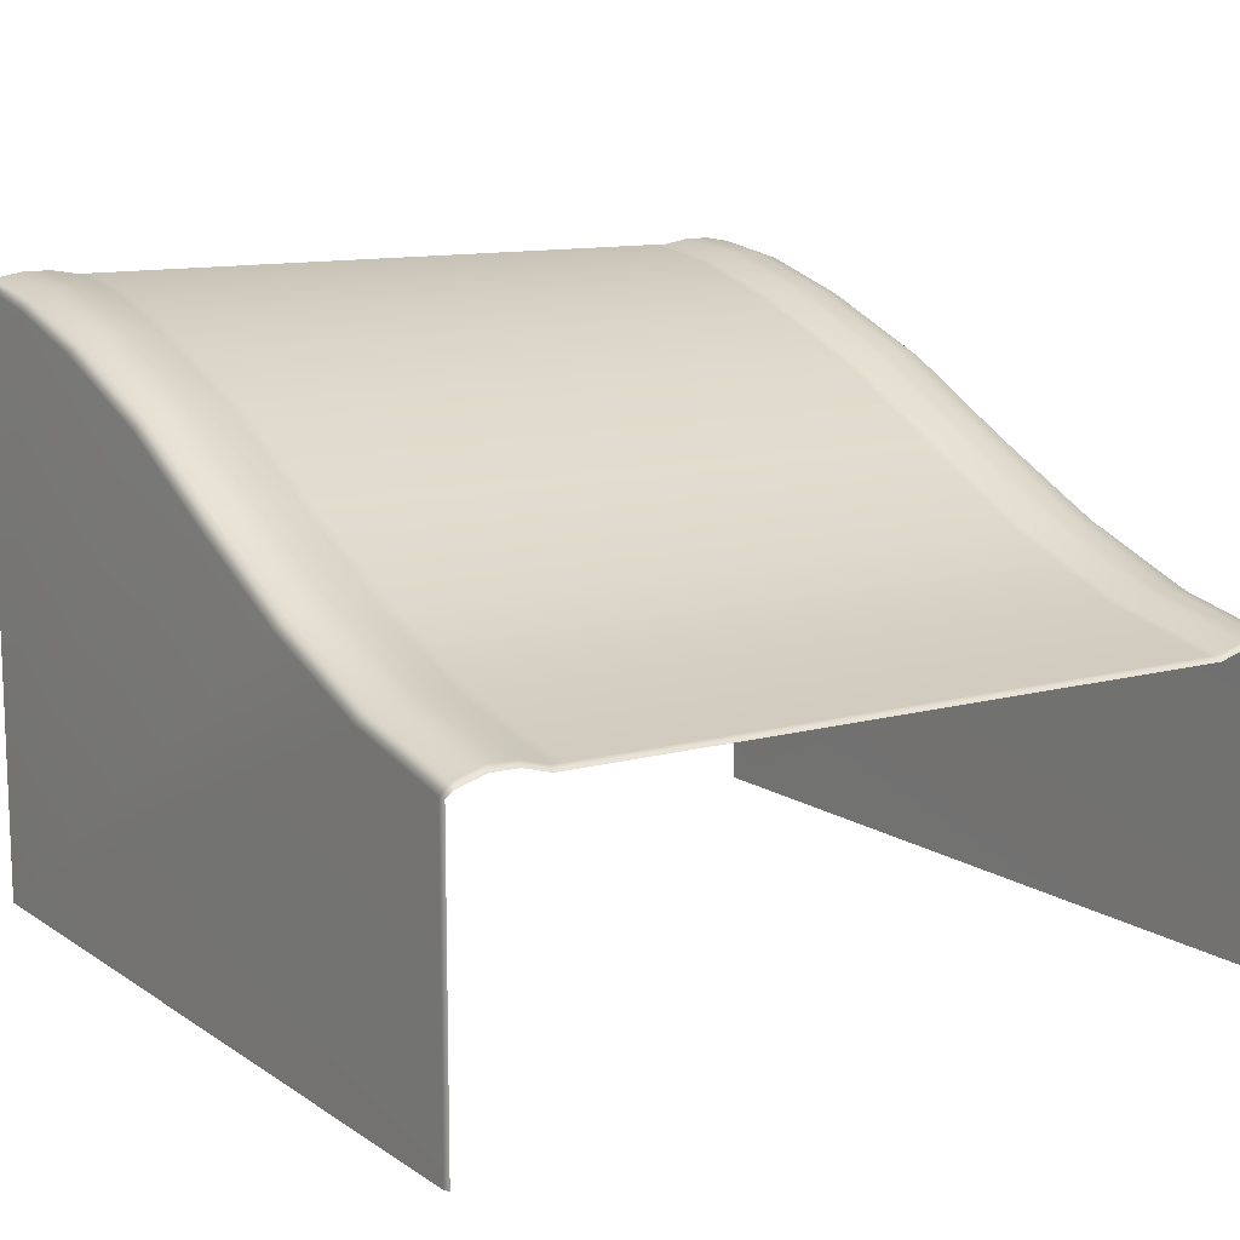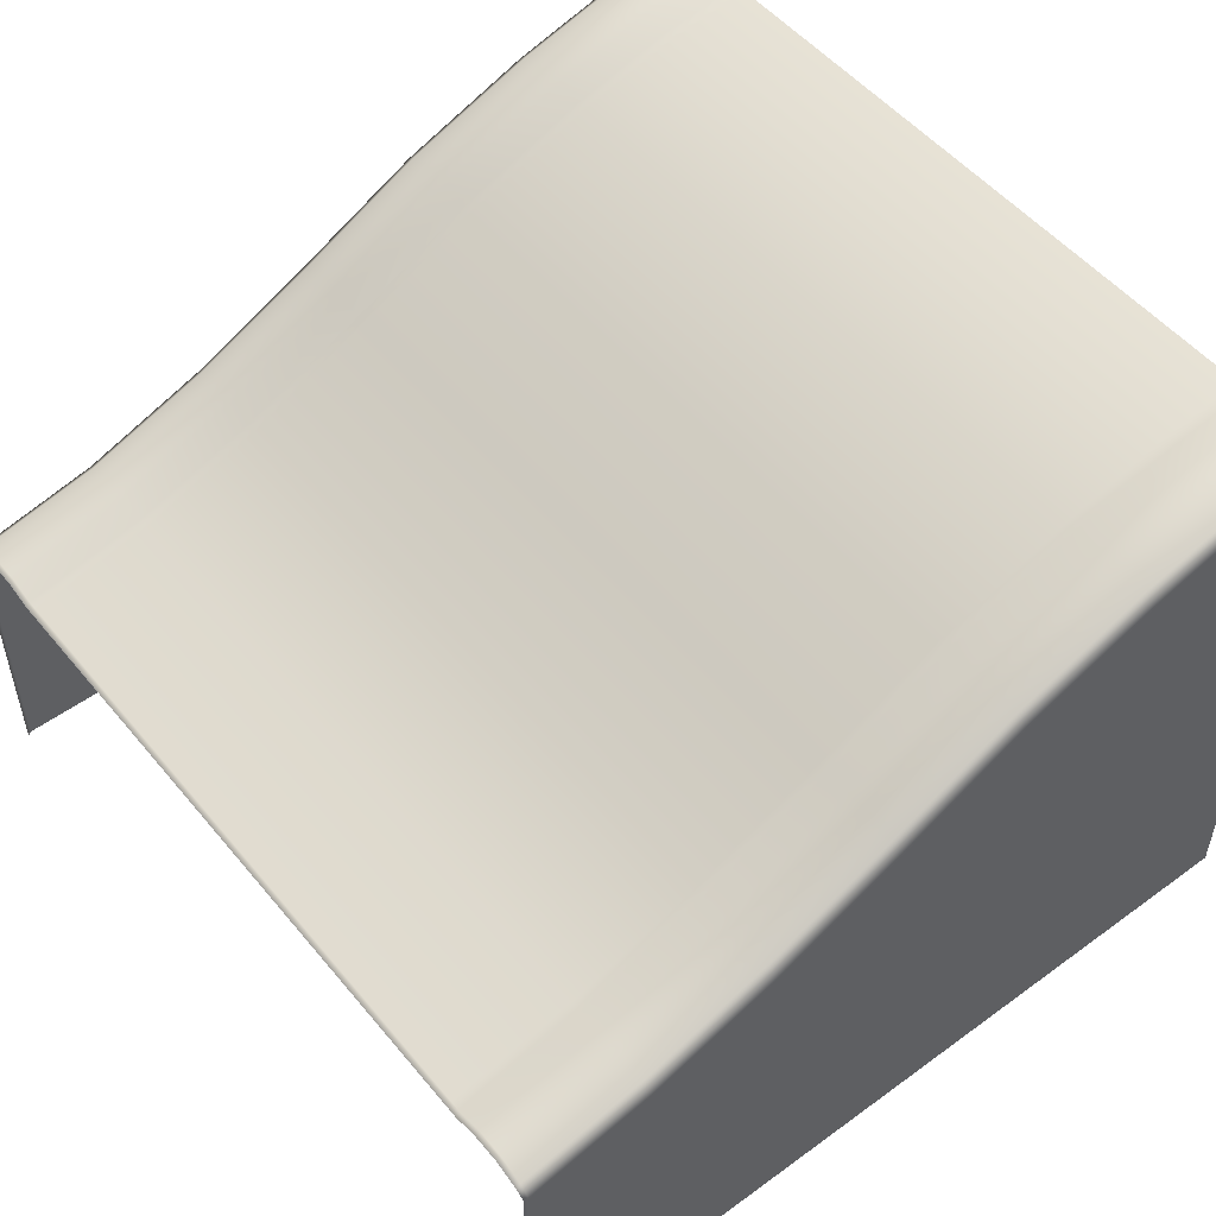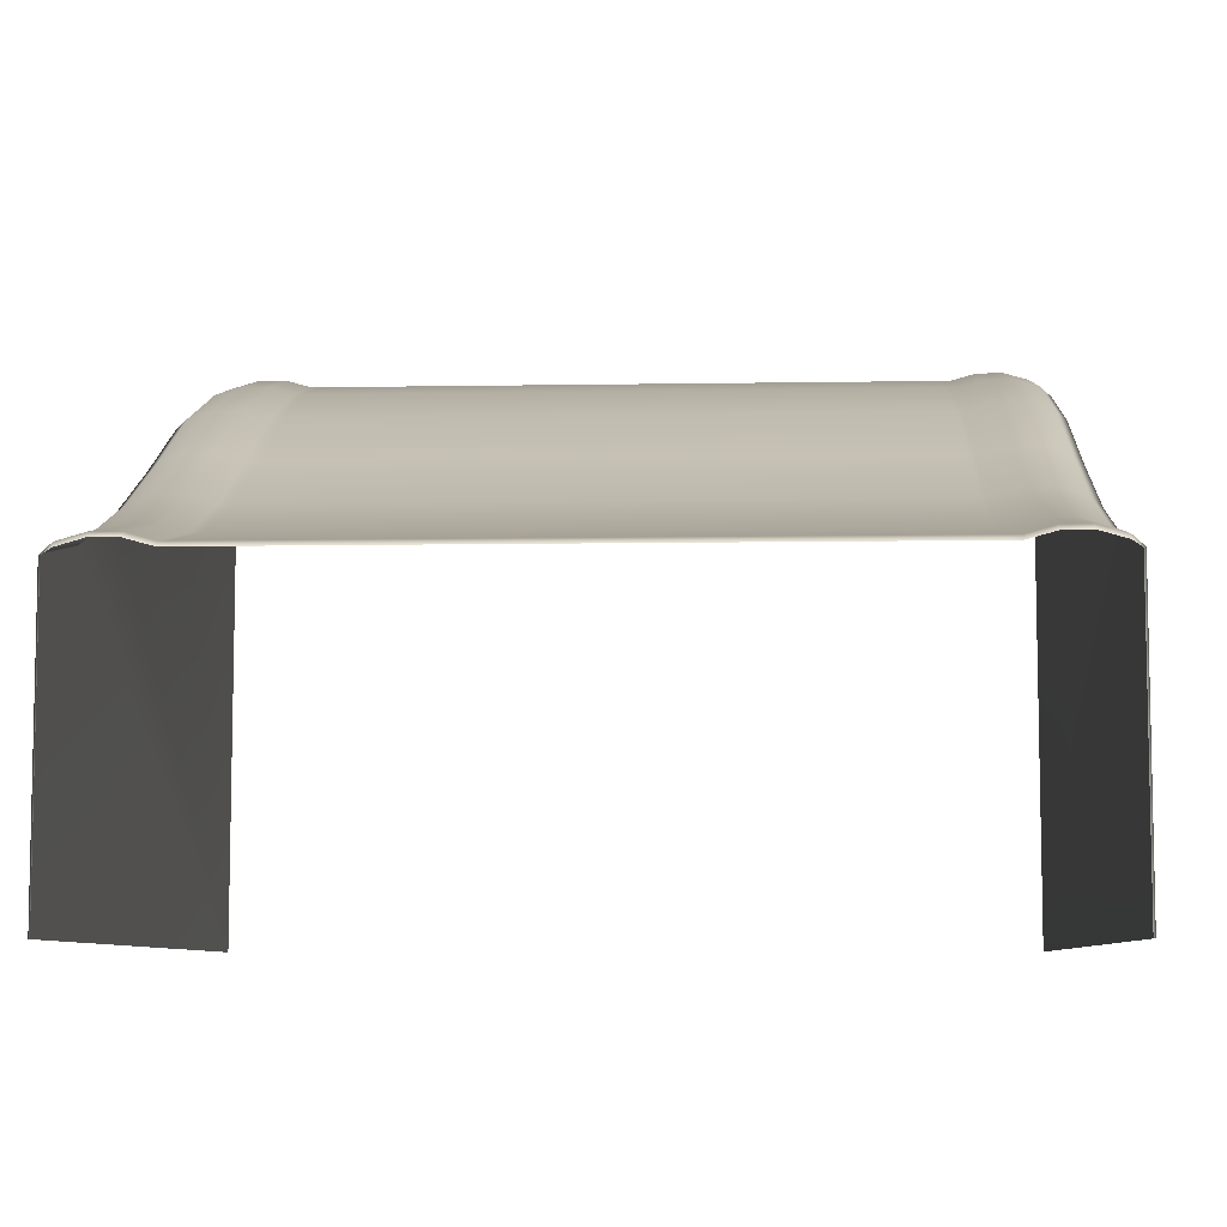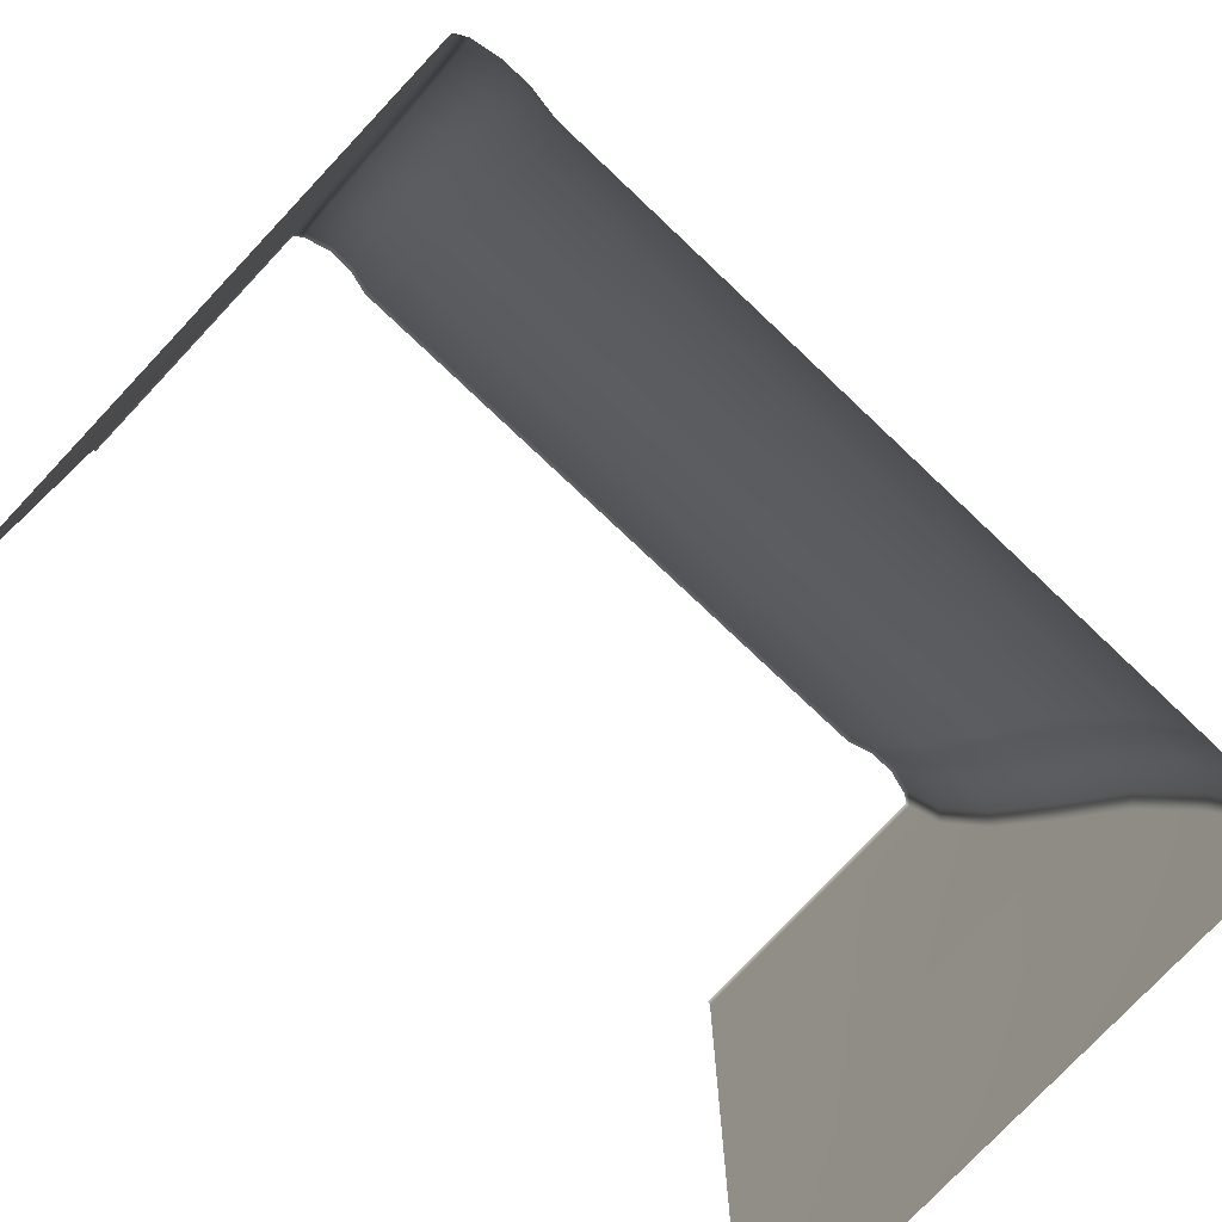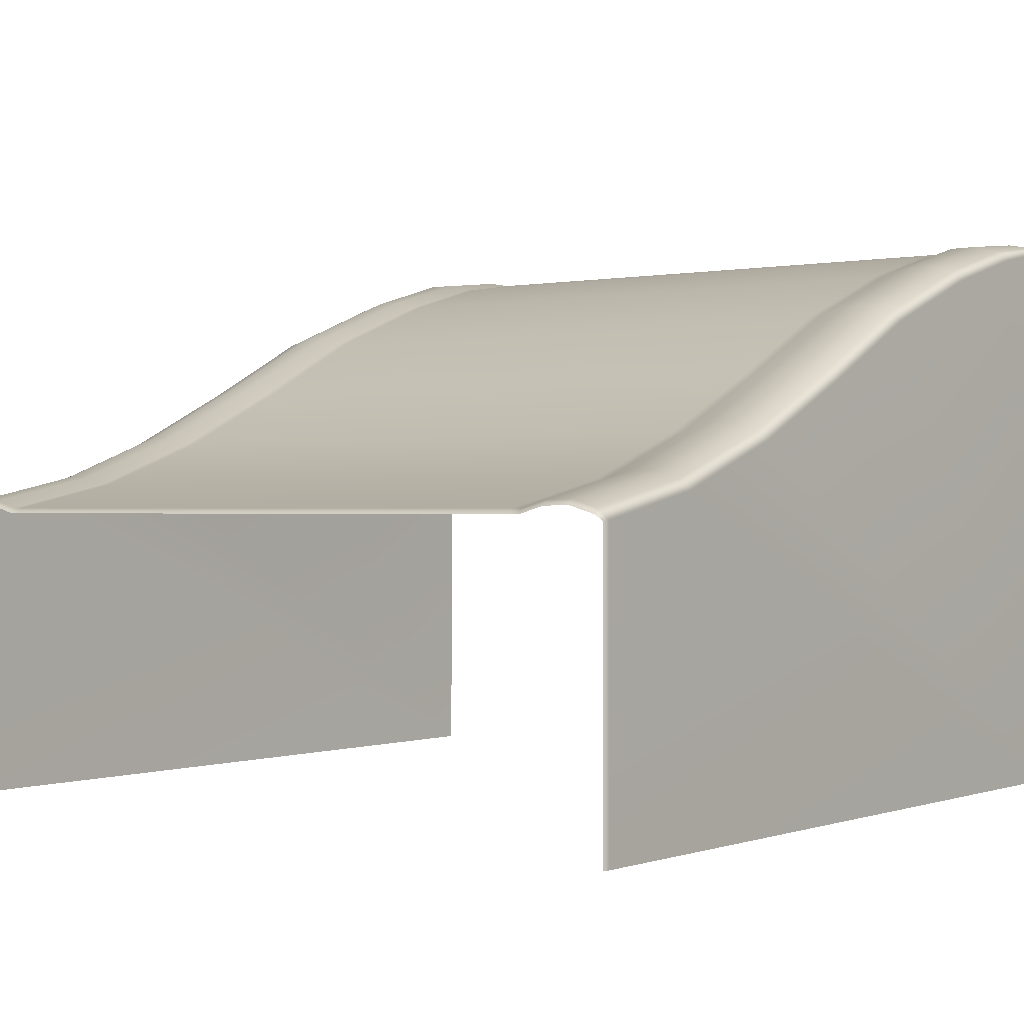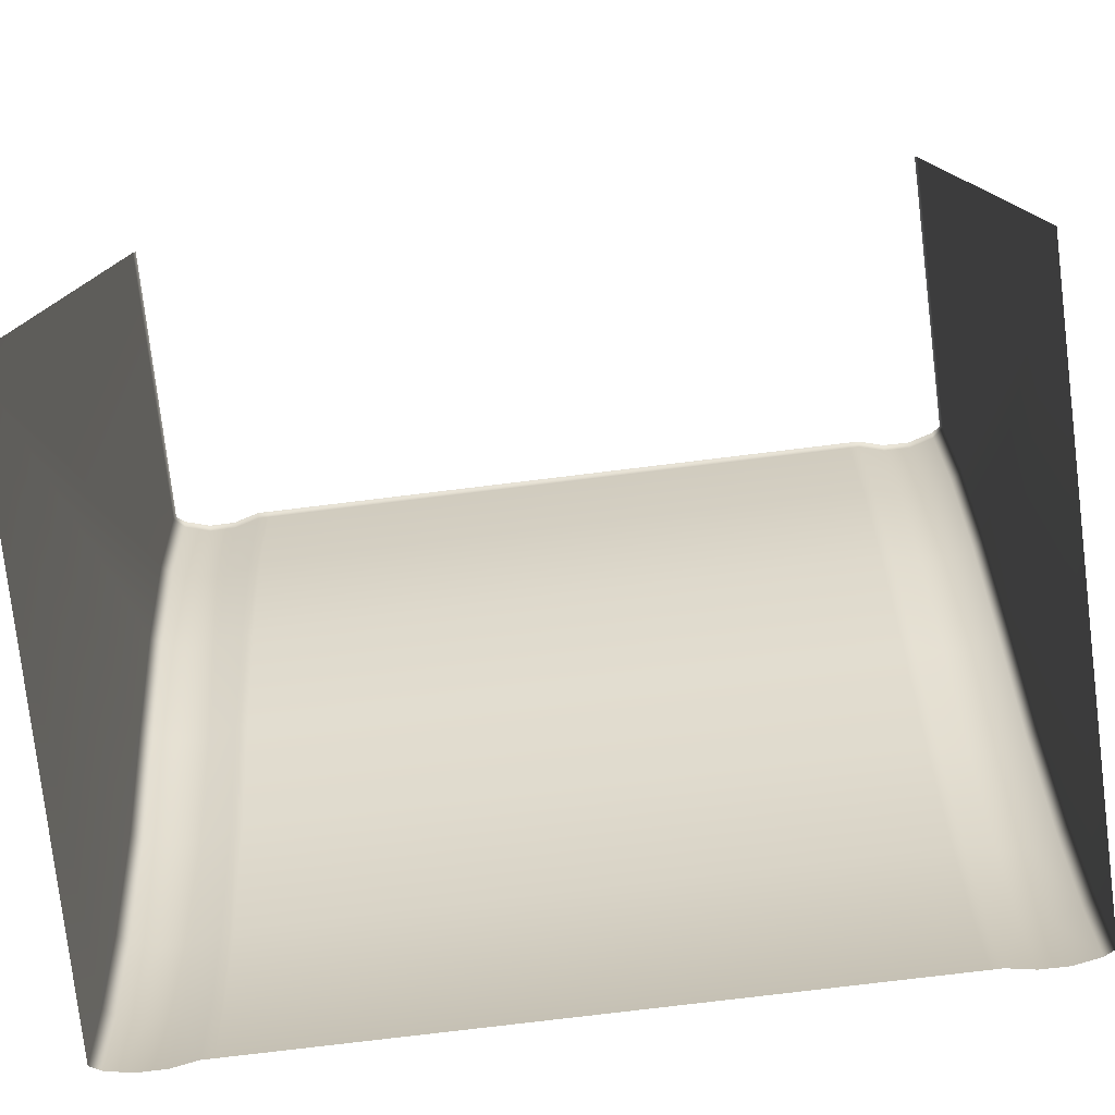
<metadata>
{"format":"obj","ext":"obj","renderer":"f3d","projection":"perspective","resolution":1024,"background":"white","views":[{"elev":11.8,"azim":-33.3,"up":"+Y"},{"elev":51.8,"azim":51.7,"up":"+Y"},{"elev":-7.5,"azim":2.8,"up":"+Y"},{"elev":-77.5,"azim":136.7,"up":"+Z"},{"elev":0.1,"azim":37.8,"up":"+Y"},{"elev":-78.0,"azim":6.9,"up":"+Z"}]}
</metadata>
<code>
g Waveramp18
v 5.838 3.865 -10.6
v 5.838 4.04 -11.82
v 6 3.953 -11.83
v 6 3.722 -10.62
v 5.838 3.448 -9.112
v 6 -4.4 -11.78
v 6 3.308 -9.147
v 6 -4.4 -11.78
v 5.838 2.72 -7.208
v 6 2.585 -7.255
v 5.838 1.798 -5.414
v 6 -4.4 -11.78
v 6 1.665 -5.465
v 5.838 0.9326 -3.6
v 6 0.7963 -3.645
v 5.838 0.2779 -1.8
v 6 0.1369 -1.832
v 5.838 -0.08782 -0.05804
v 6 -0.2353 -0.05907
v 6 -4.4 -0.06595
v 5.838 -0.1614 -2.787e-16
v 5.963 -4.4 -4.576e-14
v 5.963 -0.2477 -2.842e-16
v 4.691 -0.1614 -4.768e-09
v 4.53 -0.1614 -2.203e-16
v 4.53 -0.08782 -0.05804
v 4.691 -0.08782 -0.05804
v 5.07 -0.05629 -2.41e-16
v 4.691 0.2779 -1.8
v 4.53 0.2779 -1.8
v 4.53 0.9326 -3.6
v 5.07 0.01728 -0.05804
v 5.46 -0.05175 -2.581e-16
v 5.07 0.383 -1.8
v 4.691 0.9326 -3.6
v 4.53 1.798 -5.414
v 4.691 1.798 -5.414
v 4.53 2.72 -7.208
v 5.07 1.038 -3.6
v 5.46 0.3875 -1.8
v 5.46 0.02181 -0.05804
v 5.838 -0.08782 -0.05804
v 5.838 -0.1614 -2.787e-16
v 5.838 0.2779 -1.8
v 5.838 0.9326 -3.6
v 5.46 1.042 -3.6
v 5.838 1.798 -5.414
v 4.691 2.72 -7.208
v 4.53 3.448 -9.112
v 5.07 1.903 -5.414
v 5.46 1.907 -5.414
v 5.838 2.72 -7.208
v 4.691 3.448 -9.112
v 4.53 3.865 -10.6
v 5.07 2.825 -7.208
v 5.46 2.83 -7.208
v 5.838 3.448 -9.112
v 4.691 3.865 -10.6
v 4.53 4.04 -11.82
v 4.691 4.04 -11.82
v 5.07 3.553 -9.112
v 5.46 3.558 -9.112
v 5.838 3.865 -10.6
v 5.07 3.97 -10.6
v 5.07 4.103 -11.82
v 5.46 3.975 -10.6
v 5.838 4.04 -11.82
v 5.46 4.105 -11.82
v -5.838 3.865 -10.6
v -6 3.953 -11.83
v -5.838 4.04 -11.82
v -6 3.722 -10.62
v -6 -4.4 -11.78
v -5.838 3.448 -9.112
v -6 3.308 -9.147
v -6 -4.4 -11.78
v -5.838 2.72 -7.208
v -6 2.585 -7.255
v -5.838 1.798 -5.414
v -6 -4.4 -11.78
v -6 1.665 -5.465
v -5.838 0.9326 -3.6
v -6 0.7963 -3.645
v -5.838 0.2779 -1.8
v -6 0.1369 -1.832
v -5.838 -0.08782 -0.05804
v -6 -0.2353 -0.05907
v -5.838 -0.1614 -2.787e-16
v -5.963 -0.2477 -2.842e-16
v -5.963 -4.4 -4.576e-14
v -6 -4.4 -0.06595
v -6 -4.4 -11.78
v 4.53 4.04 -11.82
v -4.53 3.865 -10.6
v -4.53 4.04 -11.82
v 4.53 3.865 -10.6
v -4.53 3.448 -9.112
v 4.53 3.448 -9.112
v -4.53 2.72 -7.208
v 4.53 2.72 -7.208
v -4.53 1.798 -5.414
v 4.53 1.798 -5.414
v -4.53 0.9326 -3.6
v 4.53 0.9326 -3.6
v -4.53 0.2779 -1.8
v 4.53 0.2779 -1.8
v -4.53 -0.08782 -0.05804
v 4.53 -0.08782 -0.05804
v -4.53 -0.1614 -2.203e-16
v 4.53 -0.1614 -2.203e-16
v -4.691 -0.1614 -4.768e-09
v -4.53 -0.08782 -0.05804
v -4.53 -0.1614 -2.203e-16
v -4.691 -0.08782 -0.05804
v -5.07 -0.05629 -2.41e-16
v -4.691 0.2779 -1.8
v -4.53 0.2779 -1.8
v -4.53 0.9326 -3.6
v -5.07 0.01728 -0.05804
v -5.46 -0.05175 -2.581e-16
v -5.07 0.383 -1.8
v -4.691 0.9326 -3.6
v -4.53 1.798 -5.414
v -4.691 1.798 -5.414
v -4.53 2.72 -7.208
v -5.07 1.038 -3.6
v -5.46 0.3875 -1.8
v -5.46 0.02181 -0.05804
v -5.838 -0.08782 -0.05804
v -5.838 -0.1614 -2.787e-16
v -5.838 0.2779 -1.8
v -5.838 0.9326 -3.6
v -5.46 1.042 -3.6
v -5.838 1.798 -5.414
v -4.691 2.72 -7.208
v -4.53 3.448 -9.112
v -5.07 1.903 -5.414
v -5.46 1.907 -5.414
v -5.838 2.72 -7.208
v -4.691 3.448 -9.112
v -4.53 3.865 -10.6
v -5.07 2.825 -7.208
v -5.46 2.83 -7.208
v -5.838 3.448 -9.112
v -4.691 3.865 -10.6
v -4.53 4.04 -11.82
v -4.691 4.04 -11.82
v -5.07 3.553 -9.112
v -5.46 3.558 -9.112
v -5.838 3.865 -10.6
v -5.07 3.97 -10.6
v -5.07 4.103 -11.82
v -5.46 3.975 -10.6
v -5.838 4.04 -11.82
v -5.46 4.105 -11.82
g Waveramp18_0
f 3 2 1
f 4 3 1
f 4 1 5
f 4 6 3
f 7 4 5
f 7 8 4
f 7 5 9
f 10 7 9
f 9 11 10
f 10 12 7
f 11 13 10
f 13 12 10
f 13 11 14
f 15 12 13
f 15 13 14
f 15 14 16
f 17 15 16
f 17 6 15
f 17 16 18
f 17 19 6
f 19 17 18
f 19 20 6
f 19 18 21
f 22 20 19
f 23 19 21
f 23 22 19
f 26 25 24
f 27 26 24
f 27 24 28
f 27 29 26
f 29 30 26
f 31 30 29
f 32 27 28
f 32 28 33
f 34 29 27
f 32 34 27
f 35 31 29
f 35 29 34
f 36 31 35
f 37 36 35
f 38 36 37
f 39 35 34
f 37 35 39
f 40 34 32
f 39 34 40
f 41 32 33
f 41 40 32
f 41 33 42
f 33 43 42
f 41 42 44
f 40 41 44
f 40 44 45
f 46 40 45
f 46 39 40
f 46 45 47
f 48 38 37
f 49 38 48
f 50 37 39
f 50 39 46
f 48 37 50
f 51 46 47
f 51 50 46
f 51 47 52
f 53 49 48
f 54 49 53
f 55 48 50
f 55 50 51
f 53 48 55
f 56 51 52
f 56 55 51
f 56 52 57
f 58 54 53
f 59 54 58
f 60 59 58
f 61 53 55
f 61 55 56
f 58 53 61
f 62 56 57
f 62 61 56
f 62 57 63
f 60 58 64
f 64 58 61
f 64 61 62
f 65 60 64
f 66 62 63
f 66 64 62
f 65 64 66
f 66 63 67
f 68 65 66
f 68 66 67
f 71 70 69
f 70 72 69
f 73 72 70
f 69 72 74
f 72 75 74
f 76 75 72
f 74 75 77
f 75 78 77
f 79 77 78
f 80 78 75
f 81 79 78
f 80 81 78
f 79 81 82
f 80 83 81
f 81 83 82
f 82 83 84
f 80 85 83
f 83 85 84
f 84 85 86
f 85 87 86
f 86 87 88
f 87 89 88
f 90 89 87
f 91 90 87
f 91 87 85
f 92 91 85
f 95 94 93
f 94 96 93
f 94 97 96
f 97 98 96
f 97 99 98
f 99 100 98
f 99 101 100
f 101 102 100
f 101 103 102
f 103 104 102
f 103 105 104
f 105 106 104
f 105 107 106
f 107 108 106
f 107 109 108
f 109 110 108
f 113 112 111
f 112 114 111
f 111 114 115
f 116 114 112
f 117 116 112
f 117 118 116
f 114 119 115
f 115 119 120
f 116 121 114
f 121 119 114
f 118 122 116
f 116 122 121
f 118 123 122
f 123 124 122
f 123 125 124
f 122 126 121
f 122 124 126
f 121 127 119
f 121 126 127
f 119 128 120
f 127 128 119
f 120 128 129
f 130 120 129
f 129 128 131
f 128 127 131
f 131 127 132
f 127 133 132
f 126 133 127
f 132 133 134
f 125 135 124
f 125 136 135
f 124 137 126
f 126 137 133
f 124 135 137
f 133 138 134
f 137 138 133
f 134 138 139
f 136 140 135
f 136 141 140
f 135 142 137
f 137 142 138
f 135 140 142
f 138 143 139
f 142 143 138
f 139 143 144
f 141 145 140
f 141 146 145
f 146 147 145
f 140 148 142
f 142 148 143
f 140 145 148
f 143 149 144
f 148 149 143
f 144 149 150
f 145 147 151
f 145 151 148
f 148 151 149
f 147 152 151
f 149 153 150
f 151 153 149
f 151 152 153
f 150 153 154
f 152 155 153
f 153 155 154

</code>
